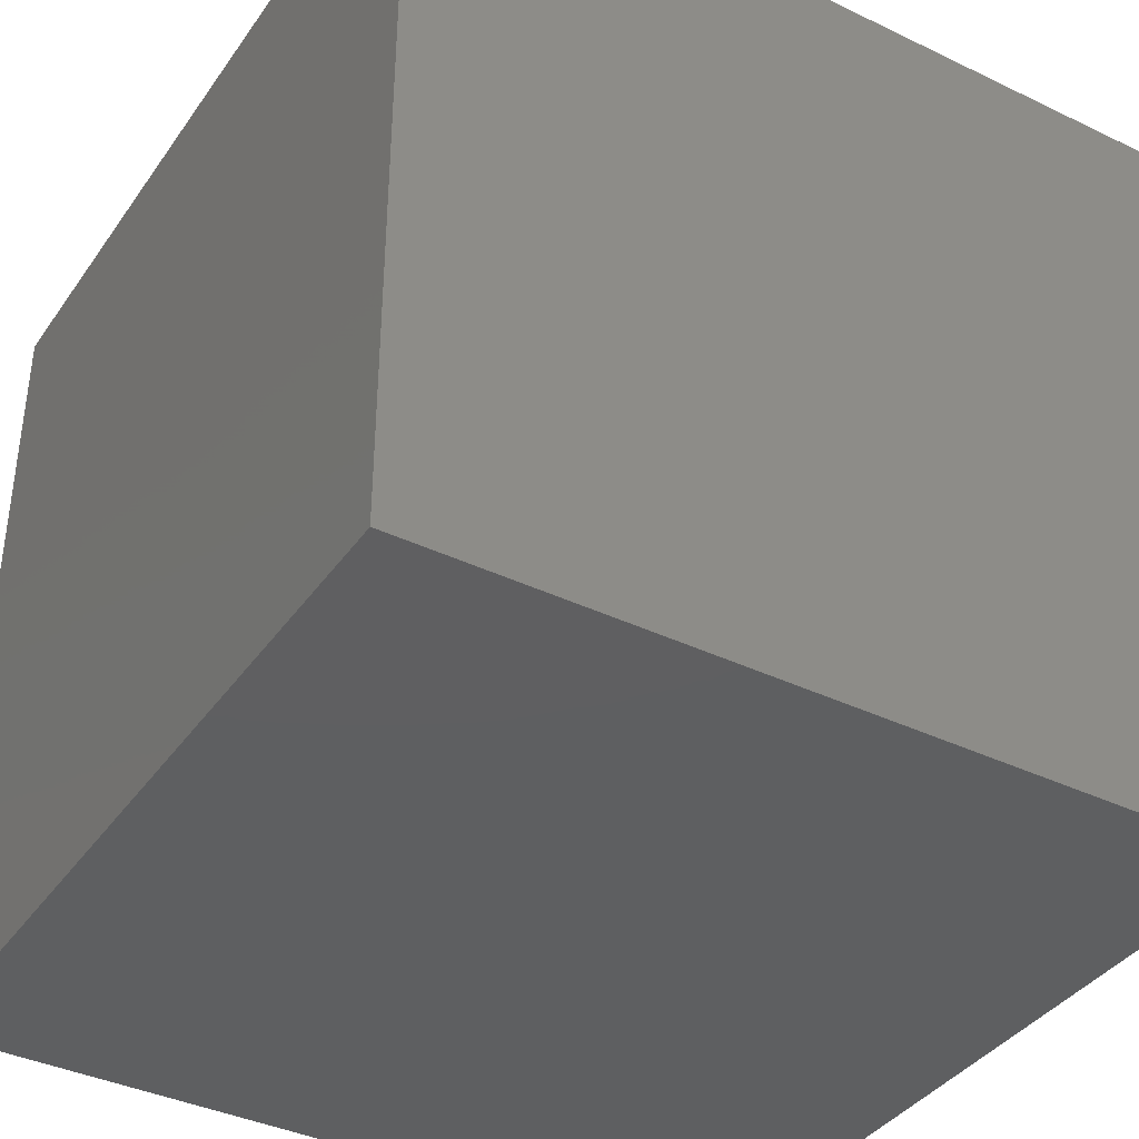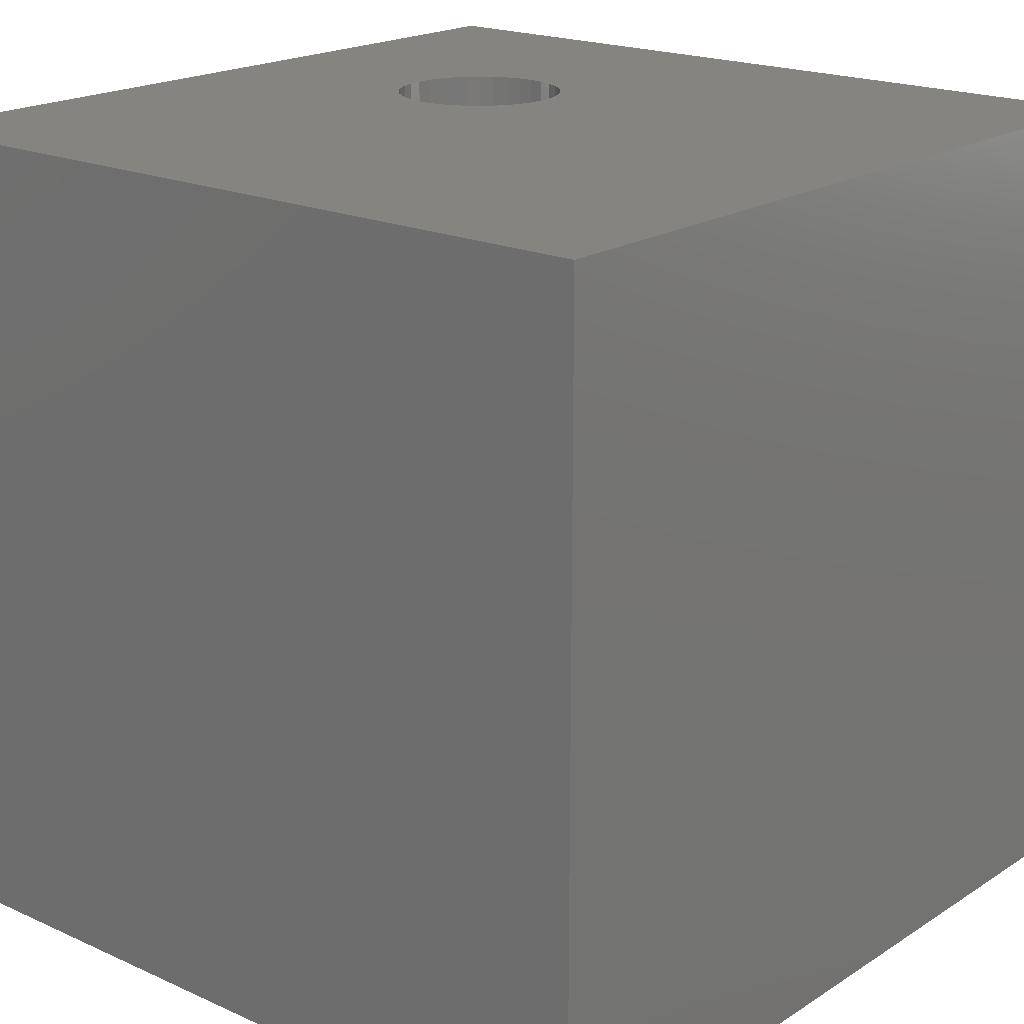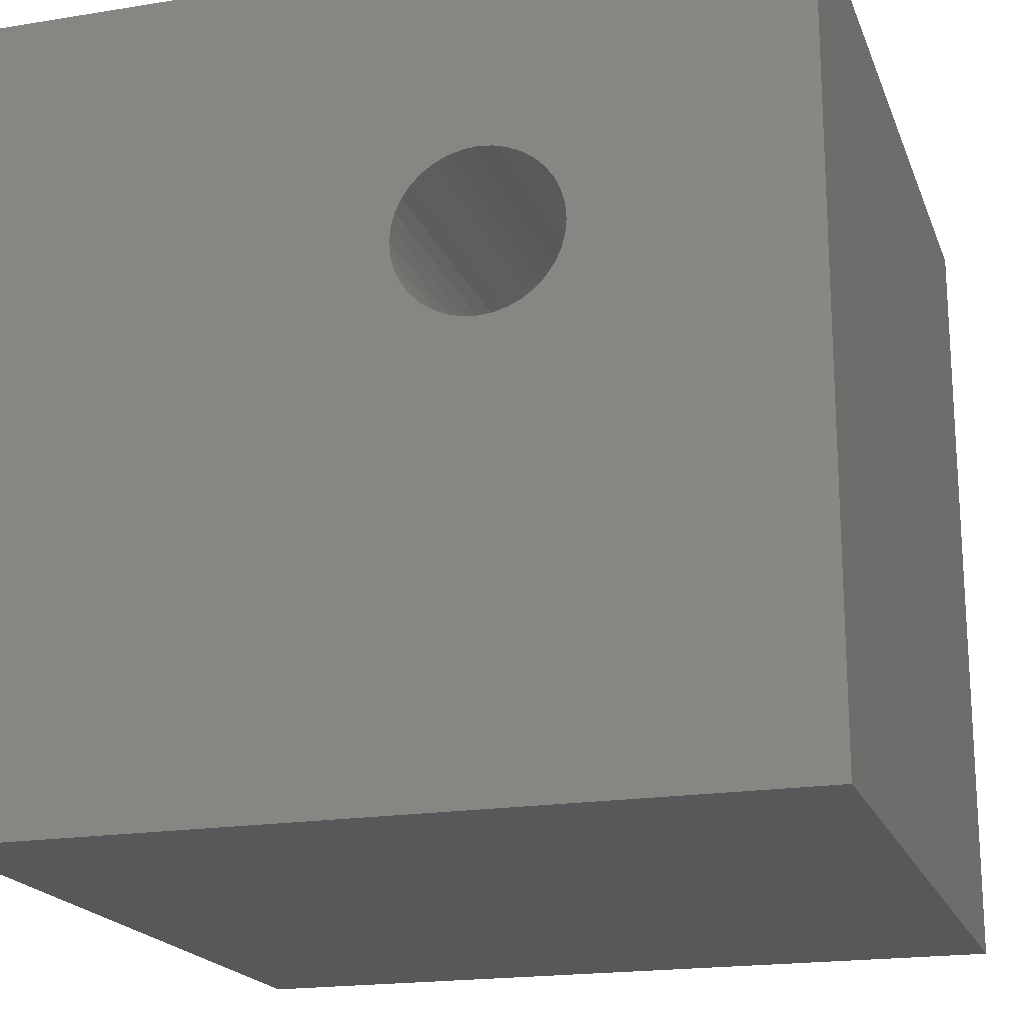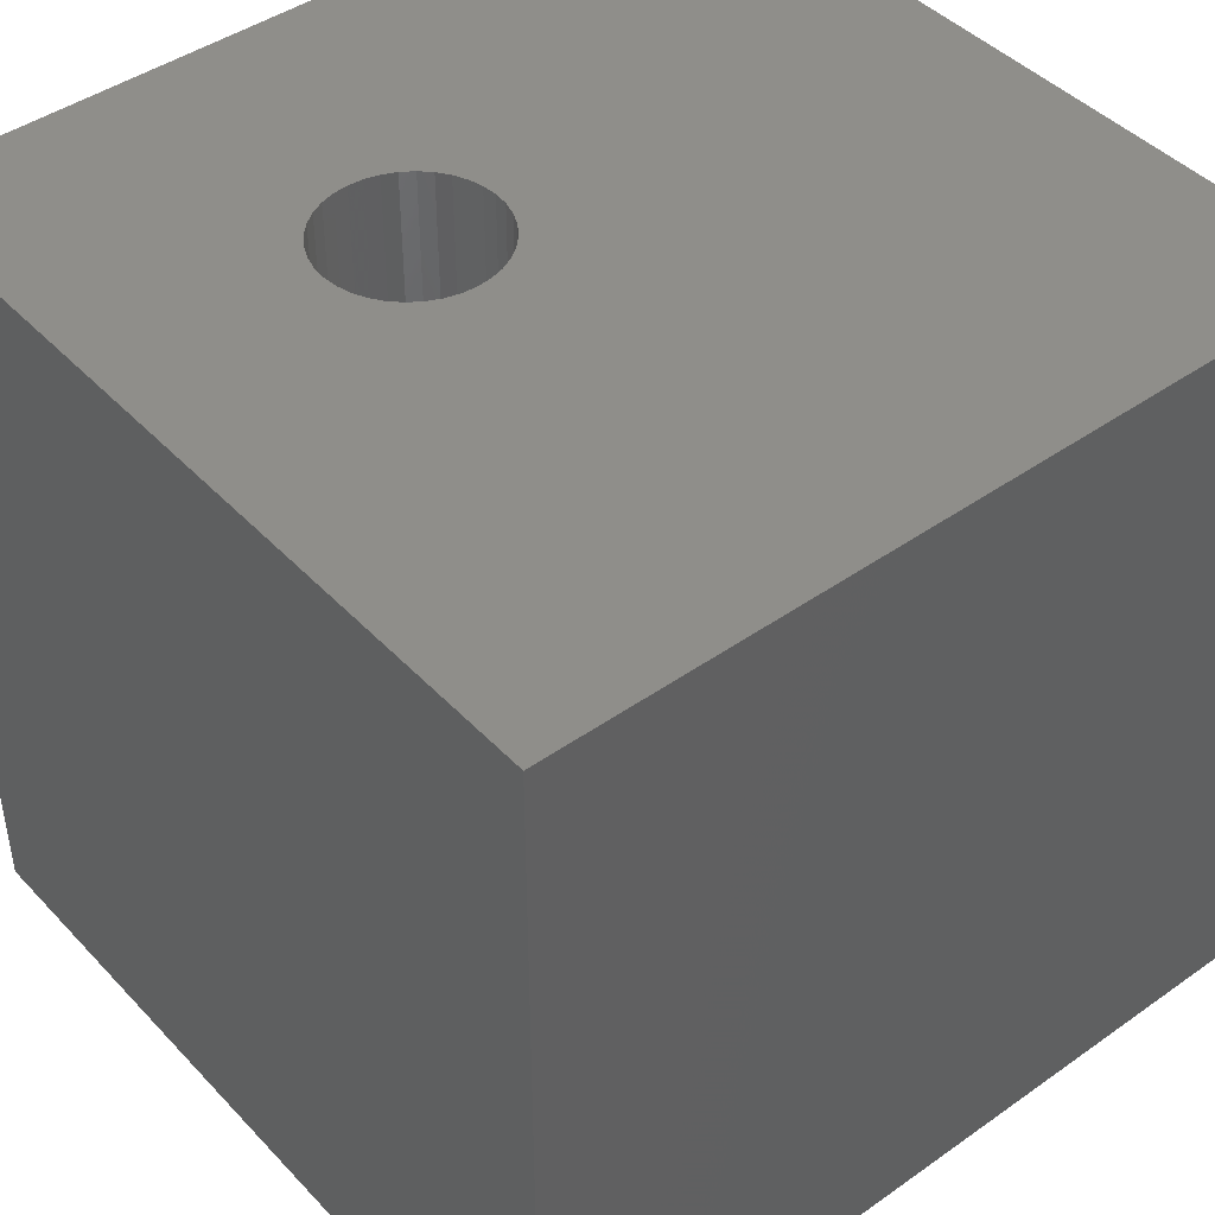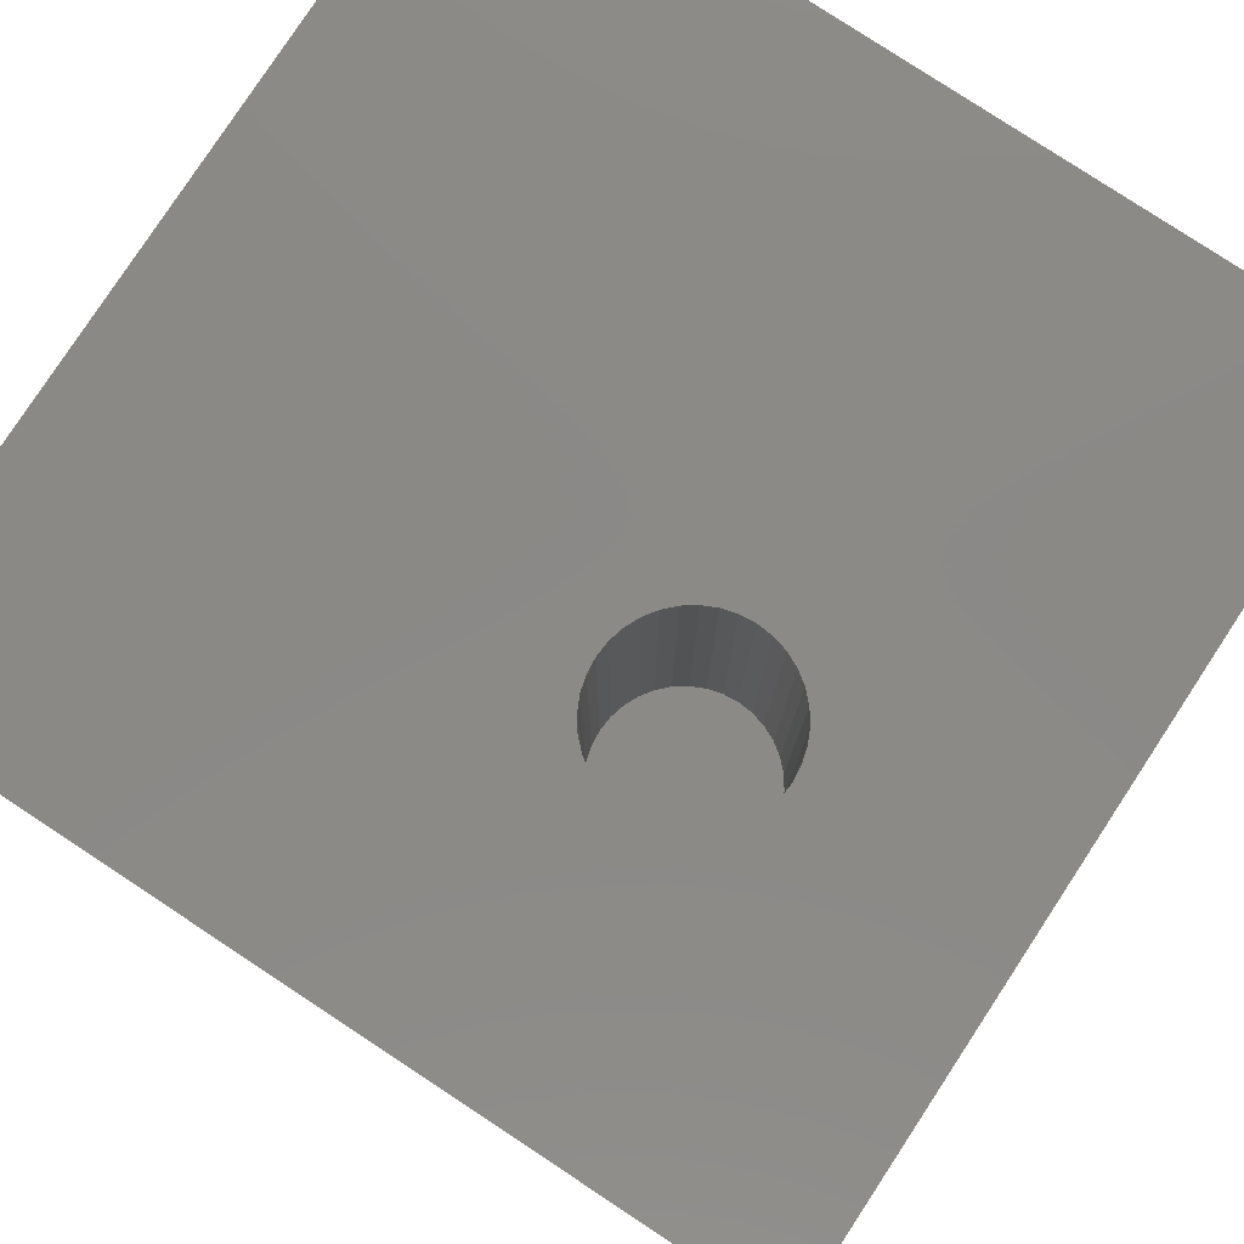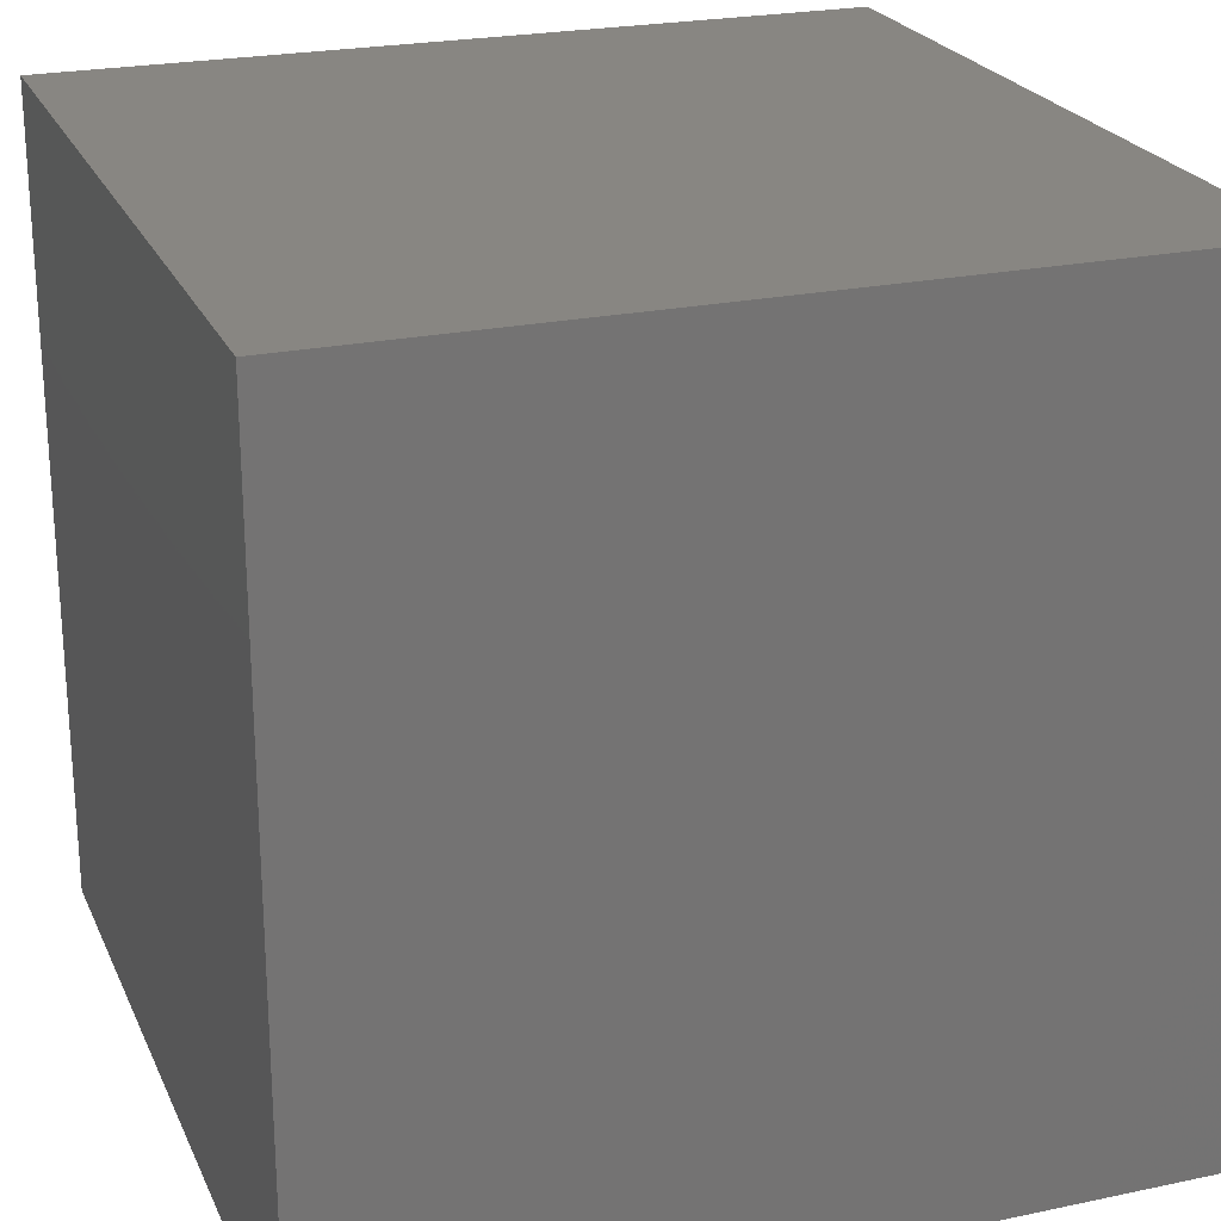
<metadata>
{"format":"stl","ext":"stl","renderer":"f3d","projection":"perspective","resolution":1024,"background":"white","views":[{"elev":-38.5,"azim":148.8,"up":"+Y"},{"elev":19.3,"azim":-49.8,"up":"+Z"},{"elev":-19.3,"azim":17.0,"up":"+Y"},{"elev":44.0,"azim":-129.6,"up":"+Z"},{"elev":79.9,"azim":123.3,"up":"+Z"},{"elev":23.4,"azim":160.4,"up":"+Y"}]}
</metadata>
<code>
# stl→obj: 80 verts, 156 faces
v 0 10 10
v 0 10 0
v 0 0 10
v 0 0 0
v 5.777 5.53 10
v 5.615 5.605 10
v 5.469 5.707 10
v 5.343 5.833 10
v 5.241 5.979 10
v 5.241 7.002 10
v 5.166 6.841 10
v 5.119 6.668 10
v 10 10 10
v 7.15 6.491 10
v 10 0 10
v 7.134 6.313 10
v 7.088 6.141 10
v 7.013 5.979 10
v 6.91 5.833 10
v 6.784 5.707 10
v 6.638 5.605 10
v 6.477 5.53 10
v 5.166 6.141 10
v 5.119 6.313 10
v 5.104 6.491 10
v 6.638 7.377 10
v 6.477 7.452 10
v 6.304 7.498 10
v 6.784 7.274 10
v 6.91 7.148 10
v 7.013 7.002 10
v 7.088 6.841 10
v 7.134 6.668 10
v 6.304 5.483 10
v 6.127 5.468 10
v 5.949 5.483 10
v 5.343 7.148 10
v 5.469 7.274 10
v 5.615 7.377 10
v 5.777 7.452 10
v 5.949 7.498 10
v 6.127 7.514 10
v 10 10 0
v 10 0 0
v 7.134 6.313 5.415
v 7.15 6.491 5.415
v 7.134 6.668 5.415
v 7.088 6.841 5.415
v 7.013 7.002 5.415
v 6.91 7.148 5.415
v 6.784 7.274 5.415
v 6.638 7.377 5.415
v 6.477 7.452 5.415
v 6.304 7.498 5.415
v 6.127 7.514 5.415
v 5.949 7.498 5.415
v 5.777 7.452 5.415
v 5.615 7.377 5.415
v 5.469 7.274 5.415
v 5.343 7.148 5.415
v 5.241 7.002 5.415
v 5.166 6.841 5.415
v 5.119 6.668 5.415
v 5.104 6.491 5.415
v 5.119 6.313 5.415
v 5.166 6.141 5.415
v 5.241 5.979 5.415
v 5.343 5.833 5.415
v 5.469 5.707 5.415
v 5.615 5.605 5.415
v 5.777 5.53 5.415
v 5.949 5.483 5.415
v 6.127 5.468 5.415
v 6.304 5.483 5.415
v 6.477 5.53 5.415
v 6.638 5.605 5.415
v 6.784 5.707 5.415
v 6.91 5.833 5.415
v 7.013 5.979 5.415
v 7.088 6.141 5.415
f 1 2 3
f 3 2 4
f 5 6 3
f 6 7 3
f 3 7 8
f 3 8 9
f 10 1 11
f 11 1 12
f 13 14 15
f 15 14 16
f 16 17 15
f 15 17 18
f 15 18 19
f 19 20 15
f 15 20 21
f 15 21 22
f 9 23 3
f 3 23 24
f 3 24 1
f 1 24 25
f 1 25 12
f 26 13 27
f 27 13 28
f 26 29 13
f 13 29 30
f 13 30 31
f 31 32 13
f 13 32 33
f 13 33 14
f 22 34 15
f 15 34 35
f 15 35 3
f 3 35 36
f 3 36 5
f 10 37 1
f 1 37 38
f 1 38 39
f 39 40 1
f 1 40 41
f 1 41 13
f 13 41 42
f 13 42 28
f 43 13 44
f 44 13 15
f 2 43 4
f 4 43 44
f 13 43 1
f 1 43 2
f 44 15 4
f 4 15 3
f 45 14 46
f 46 14 33
f 46 33 47
f 47 33 32
f 47 32 48
f 48 32 31
f 48 31 49
f 49 31 30
f 49 30 50
f 50 30 29
f 50 29 51
f 51 29 26
f 51 26 52
f 52 26 27
f 52 27 53
f 53 27 28
f 53 28 54
f 54 28 42
f 54 42 55
f 55 42 41
f 55 41 56
f 56 41 40
f 56 40 57
f 57 40 39
f 57 39 58
f 58 39 38
f 58 38 59
f 59 38 37
f 59 37 60
f 60 37 10
f 60 10 61
f 61 10 11
f 61 11 62
f 62 11 12
f 62 12 63
f 63 12 25
f 63 25 64
f 64 25 24
f 64 24 65
f 65 24 23
f 65 23 66
f 66 23 9
f 66 9 67
f 67 9 8
f 67 8 68
f 68 8 7
f 68 7 69
f 69 7 6
f 69 6 70
f 70 6 5
f 70 5 71
f 71 5 36
f 71 36 72
f 72 36 35
f 72 35 73
f 73 35 34
f 73 34 74
f 74 34 22
f 74 22 75
f 75 22 21
f 75 21 76
f 76 21 20
f 76 20 77
f 77 20 19
f 77 19 78
f 78 19 18
f 78 18 79
f 79 18 17
f 79 17 80
f 80 17 16
f 80 16 45
f 45 16 14
f 66 50 51
f 68 69 79
f 45 46 67
f 51 52 66
f 66 52 53
f 66 53 65
f 69 70 79
f 79 70 71
f 79 71 72
f 68 79 67
f 67 79 80
f 67 80 45
f 46 47 67
f 67 47 48
f 67 48 66
f 66 48 49
f 66 49 50
f 62 53 54
f 57 58 56
f 56 58 59
f 56 59 60
f 62 63 53
f 53 63 64
f 53 64 65
f 72 73 79
f 79 73 74
f 79 74 75
f 54 55 62
f 62 55 56
f 62 56 61
f 61 56 60
f 75 76 79
f 79 76 77
f 79 77 78

</code>
